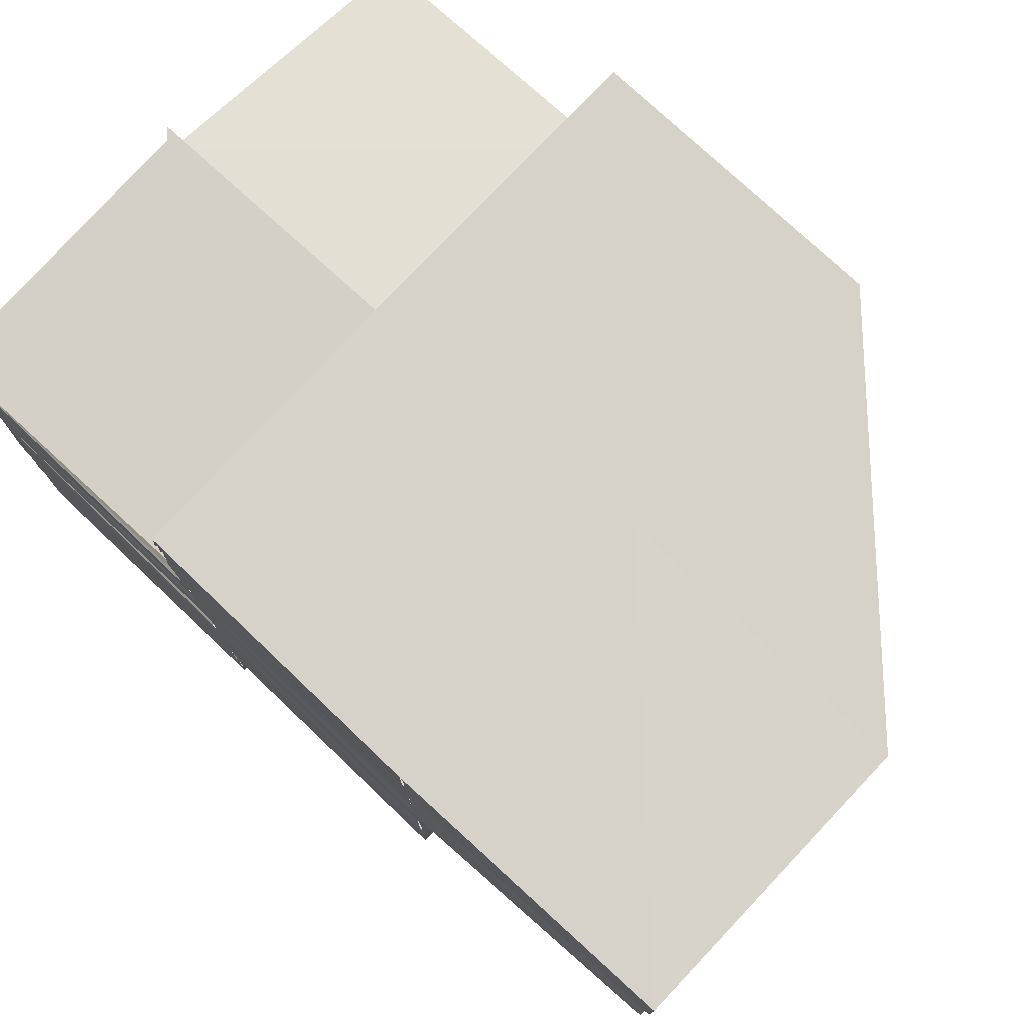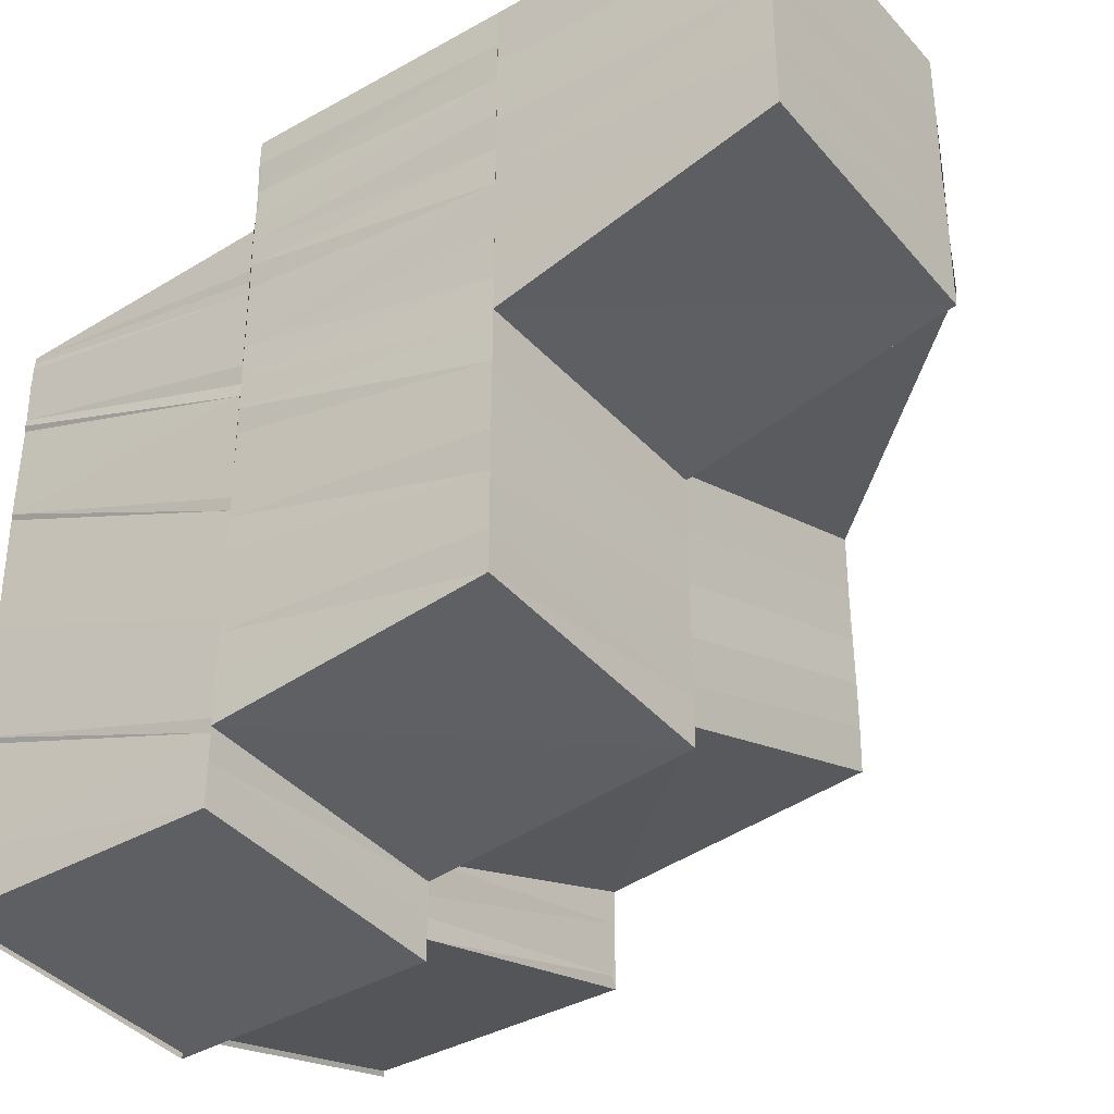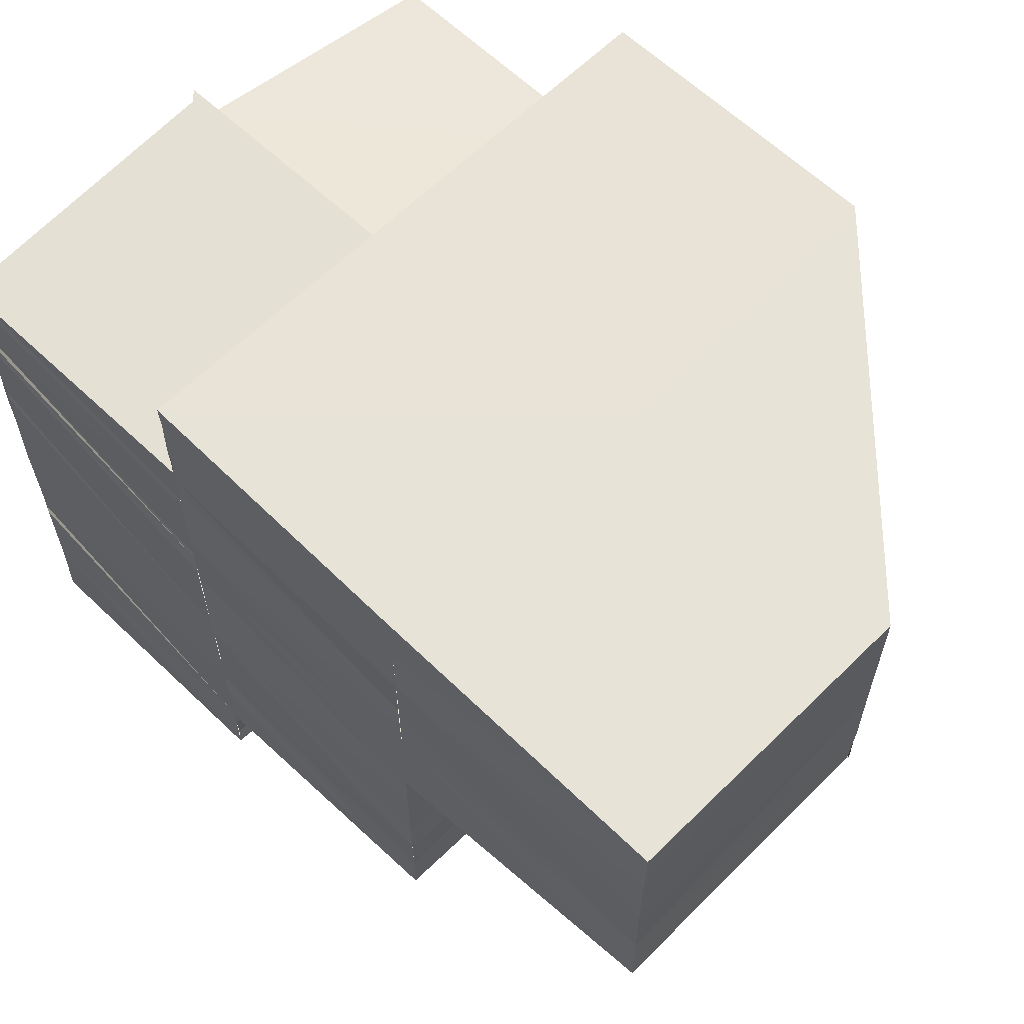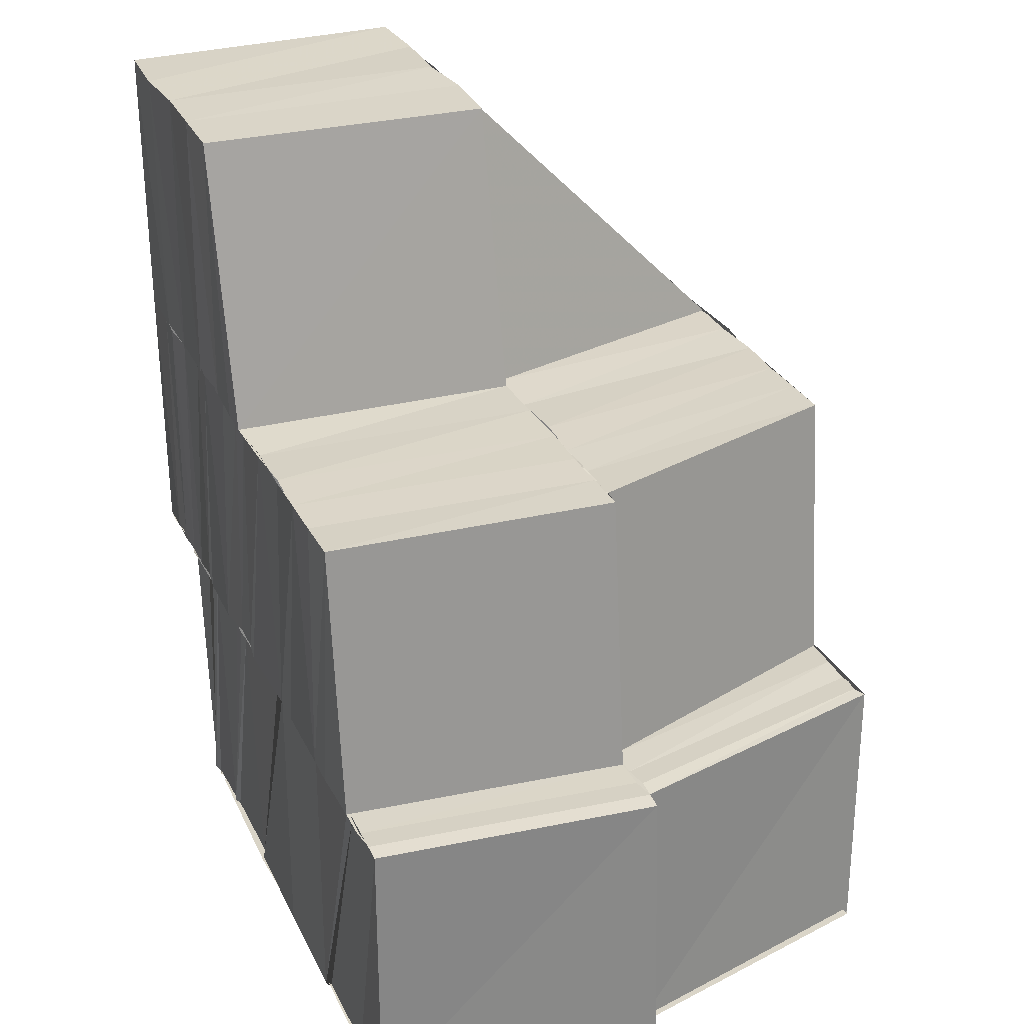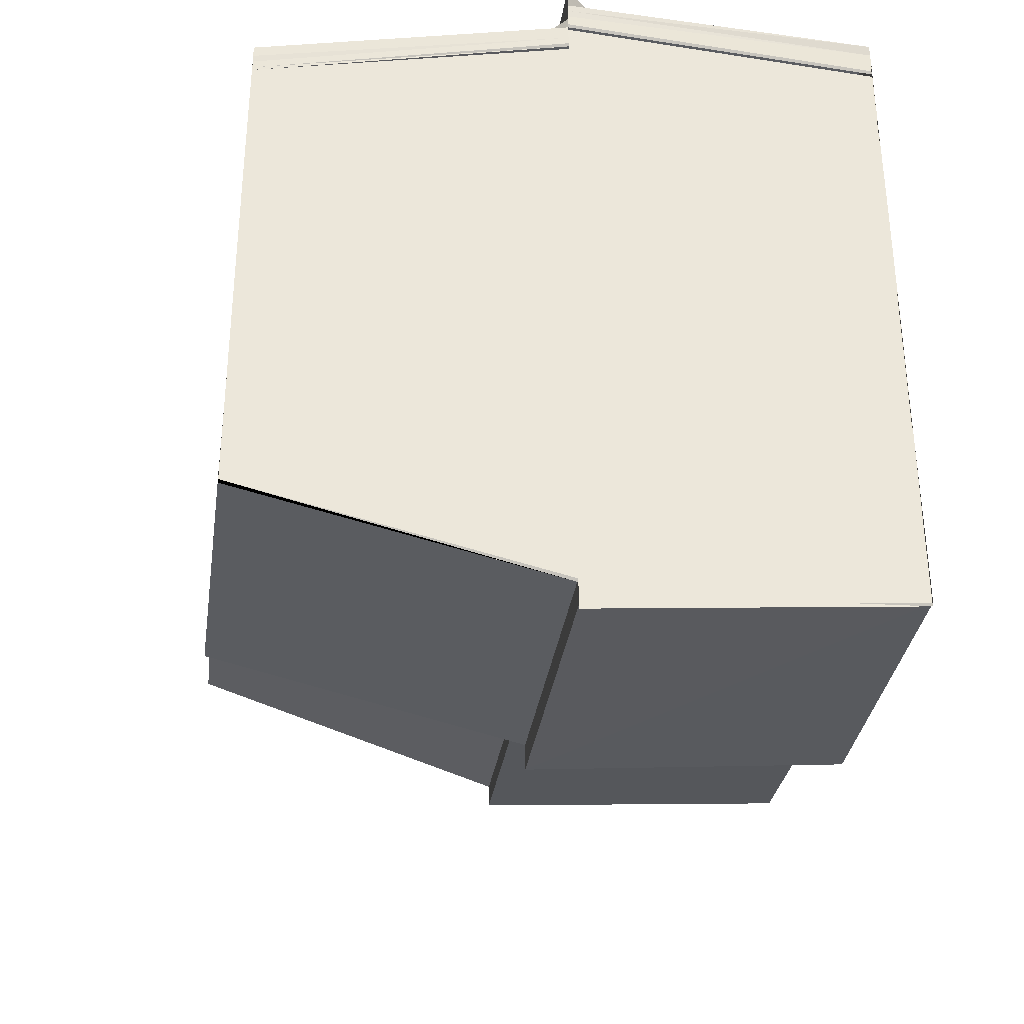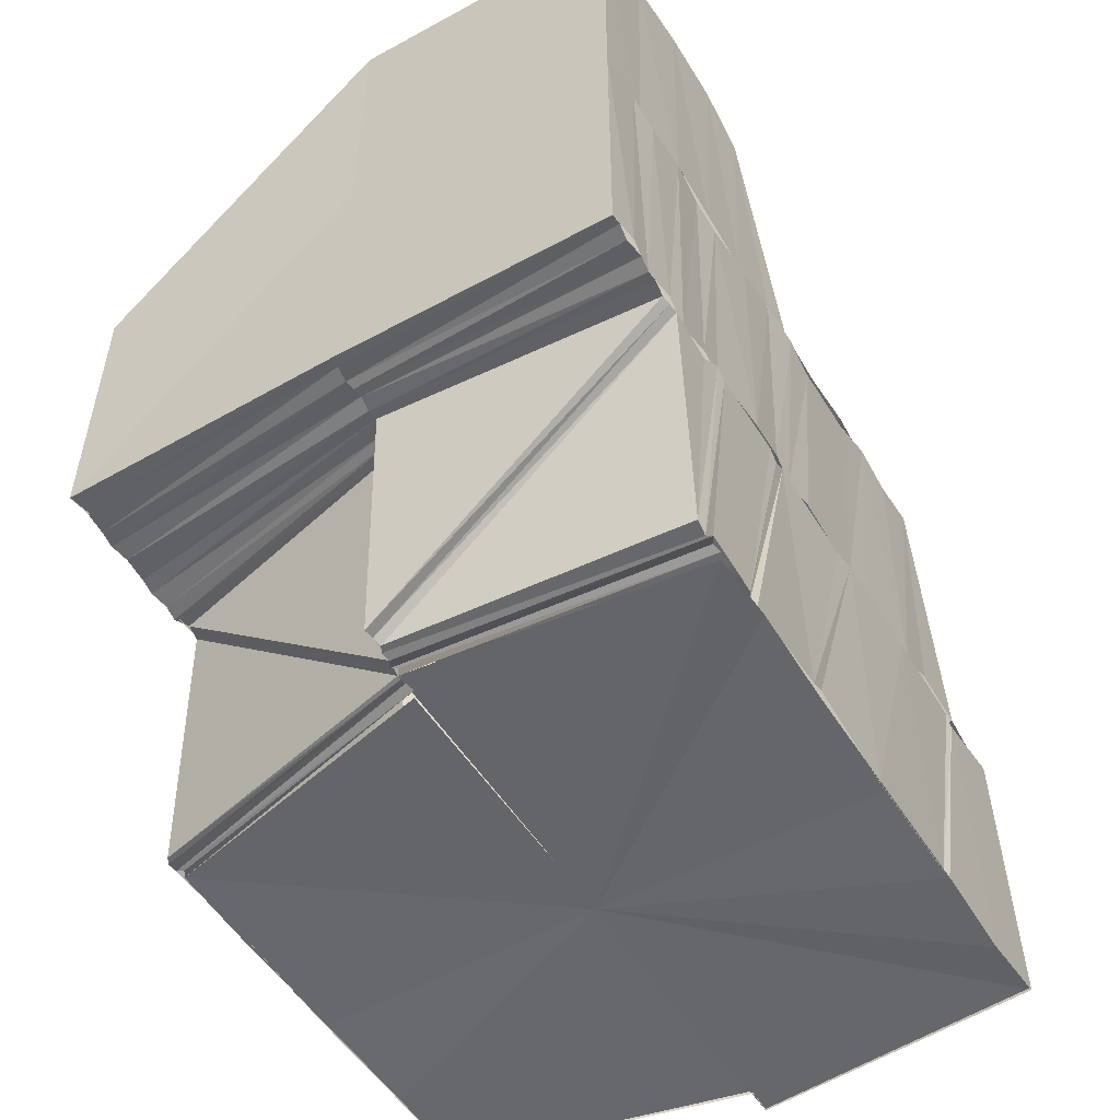
<metadata>
{"format":"obj","ext":"obj","renderer":"f3d","projection":"perspective","resolution":1024,"background":"white","views":[{"elev":77.8,"azim":133.2,"up":"+Z"},{"elev":-35.3,"azim":126.3,"up":"+Z"},{"elev":62.4,"azim":134.8,"up":"+Z"},{"elev":29.2,"azim":157.6,"up":"+Y"},{"elev":-34.8,"azim":-7.5,"up":"+Z"},{"elev":-52.0,"azim":30.8,"up":"+Y"}]}
</metadata>
<code>
o 13400
v 2242 1876 9.013
v 2242 1876 9.013
v 2242 1876 9.014
v 2242 1876 9.014
v 2242 1876 9.014
v 2242 1876 9.017
v 2242 1876 9.014
v 2242 1876 9.014
v 2242 1876 9.013
v 2242 1876 9.017
v 2242 1876 9.015
v 2242 1876 9.017
v 2242 1876 9.014
v 2242 1876 9.018
v 2242 1876 9.016
v 2242 1876 9.019
v 2242 1876 9.017
v 2242 1876 9.02
v 2242 1876 9.017
v 2242 1876 9.018
v 2242 1876 9.016
v 2242 1876 9.02
v 2242 1876 9.017
v 2242 1876 9.018
v 2242 1876 9.016
v 2242 1876 9.015
v 2242 1876 9.016
v 2242 1876 9.015
v 2242 1876 9.014
v 2242 1876 9.014
v 2242 1876 9.014
v 2242 1876 9.014
v 2242 1876 9.016
v 2242 1876 9.017
v 2242 1876 9.018
v 2242 1876 9.019
v 2242 1876 9.02
v 2242 1876 9.02
v 2242 1876 9.018
v 2242 1876 9.022
v 2242 1876 9.023
v 2242 1876 9.02
v 2242 1876 9.025
v 2242 1876 9.023
v 2242 1876 9.026
v 2242 1876 9.028
v 2242 1876 9.029
v 2242 1876 9.027
v 2242 1876 9.03
v 2242 1876 9.029
v 2242 1876 9.031
v 2242 1876 9.031
v 2242 1876 9.033
v 2242 1876 9.034
v 2242 1876 9.035
v 2242 1876 9.034
v 2242 1876 9.036
v 2242 1876 9.036
v 2242 1876 9.037
v 2242 1876 9.037
v 2242 1876 9.038
v 2242 1876 9.039
v 2242 1876 9.039
v 2242 1876 9.04
v 2242 1876 9.04
v 2242 1876 9.04
v 2242 1876 9.04
v 2242 1876 9.04
v 2242 1876 9.04
v 2242 1876 9.04
v 2242 1876 9.038
v 2242 1876 9.038
v 2242 1876 9.04
v 2242 1876 9.04
v 2242 1876 9.039
v 2242 1876 9.04
v 2242 1876 9.039
v 2242 1876 9.038
v 2242 1876 9.04
v 2242 1876 9.038
v 2242 1876 9.039
v 2242 1876 9.04
v 2242 1876 9.037
v 2242 1876 9.038
v 2242 1876 9.036
v 2242 1876 9.037
v 2242 1876 9.034
v 2242 1876 9.036
v 2242 1876 9.033
v 2242 1876 9.035
v 2242 1876 9.031
v 2242 1876 9.029
v 2242 1876 9.027
v 2242 1876 9.03
v 2242 1876 9.026
v 2242 1876 9.029
v 2242 1876 9.025
v 2242 1876 9.022
v 2242 1876 9.02
v 2242 1876 9.022
v 2242 1876 9.018
v 2242 1876 9.023
v 2242 1876 9.02
v 2242 1876 9.022
v 2242 1876 9.018
v 2242 1876 9.022
v 2242 1876 9.025
v 2242 1876 9.024
v 2242 1876 9.027
v 2242 1876 9.026
v 2242 1876 9.029
v 2242 1876 9.028
v 2242 1876 9.031
v 2242 1876 9.03
v 2242 1876 9.027
v 2242 1876 9.033
v 2242 1876 9.03
v 2242 1876 9.027
v 2242 1876 9.033
v 2242 1876 9.035
v 2242 1876 9.035
v 2242 1876 9.038
v 2242 1876 9.04
v 2242 1876 9.028
v 2242 1876 9.026
v 2242 1876 9.027
v 2242 1876 9.03
v 2242 1876 9.025
v 2242 1876 9.024
v 2242 1876 9.023
v 2242 1876 9.022
v 2242 1876 9.021
v 2242 1876 9.019
v 2242 1876 9.018
v 2242 1876 9.018
v 2242 1876 9.02
v 2242 1876 9.018
v 2242 1876 9.013
v 2242 1876 9.014
v 2242 1876 9.014
v 2242 1876 9.014
v 2242 1876 9.016
v 2242 1876 9.017
v 2242 1876 9.02
v 2242 1876 9.02
v 2242 1876 9.017
v 2242 1876 9.021
v 2242 1876 9.024
v 2242 1876 9.025
v 2242 1876 9.029
v 2242 1876 9.029
v 2242 1876 9.025
v 2242 1876 9.029
v 2242 1876 9.032
v 2242 1876 9.033
v 2242 1876 9.03
v 2242 1876 9.033
v 2242 1876 9.03
v 2242 1876 9.033
v 2242 1876 9.035
v 2242 1876 9.035
v 2242 1876 9.035
v 2242 1876 9.034
v 2242 1876 9.036
v 2242 1876 9.035
v 2242 1876 9.034
v 2242 1876 9.036
v 2242 1876 9.036
v 2242 1876 9.036
v 2242 1876 9.036
v 2242 1876 9.036
v 2242 1876 9.035
v 2242 1876 9.035
v 2242 1876 9.035
v 2242 1876 9.035
v 2242 1876 9.034
v 2242 1876 9.035
v 2242 1876 9.035
v 2242 1876 9.036
v 2242 1876 9.036
v 2242 1876 9.016
v 2242 1876 9.016
v 2242 1876 9.014
v 2242 1876 9.02
v 2242 1876 9.017
v 2242 1876 9.016
v 2242 1876 9.014
v 2242 1876 9.021
v 2242 1876 9.025
v 2242 1876 9.024
v 2242 1876 9.029
v 2242 1876 9.029
v 2242 1876 9.033
v 2242 1876 9.033
v 2242 1876 9.033
v 2242 1876 9.033
v 2242 1876 9.03
v 2242 1876 9.033
v 2242 1876 9.035
v 2242 1876 9.033
v 2242 1876 9.035
v 2242 1876 9.036
v 2242 1876 9.034
v 2242 1876 9.036
v 2242 1876 9.034
v 2242 1876 9.037
v 2242 1876 9.036
v 2242 1876 9.037
v 2242 1876 9.036
v 2242 1876 9.037
v 2242 1876 9.037
v 2242 1876 9.036
v 2242 1876 9.036
v 2242 1876 9.037
v 2242 1876 9.036
v 2242 1876 9.036
v 2242 1876 9.036
v 2242 1876 9.037
v 2242 1876 9.037
v 2242 1876 9.037
v 2242 1876 9.035
v 2242 1876 9.034
v 2242 1876 9.037
v 2242 1876 9.036
v 2242 1876 9.037
v 2242 1876 9.036
v 2242 1876 9.038
v 2242 1876 9.037
v 2242 1876 9.038
v 2242 1876 9.038
v 2242 1876 9.039
v 2242 1876 9.039
v 2242 1876 9.04
v 2242 1876 9.04
v 2242 1876 9.036
v 2242 1876 9.034
v 2242 1876 9.036
v 2242 1876 9.036
v 2242 1876 9.016
v 2242 1876 9.014
v 2242 1876 9.014
v 2242 1876 9.013
v 2242 1876 9.014
v 2242 1876 9.014
v 2242 1876 9.014
v 2242 1876 9.014
v 2242 1876 9.034
v 2242 1876 9.032
v 2242 1876 9.032
v 2242 1876 9.035
v 2242 1876 9.032
v 2242 1876 9.035
v 2242 1876 9.035
v 2242 1876 9.035
v 2242 1876 9.033
v 2242 1876 9.033
v 2242 1876 9.016
v 2242 1876 9.018
v 2242 1876 9.017
v 2242 1876 9.018
v 2242 1876 9.017
v 2242 1876 9.036
v 2242 1876 9.036
v 2242 1876 9.036
v 2242 1876 9.037
v 2242 1876 9.037
v 2242 1876 9.037
v 2242 1876 9.037
v 2242 1876 9.037
v 2242 1876 9.037
v 2242 1876 9.038
v 2242 1876 9.037
v 2242 1876 9.038
v 2242 1876 9.038
v 2242 1876 9.038
v 2242 1876 9.039
v 2242 1876 9.039
v 2242 1876 9.039
v 2242 1876 9.04
v 2242 1876 9.04
v 2242 1876 9.03
v 2242 1876 9.03
v 2242 1876 9.028
v 2242 1876 9.032
v 2242 1876 9.033
v 2242 1876 9.03
v 2242 1876 9.035
v 2242 1876 9.035
v 2242 1876 9.033
v 2242 1876 9.038
v 2242 1876 9.035
v 2242 1876 9.04
v 2242 1876 9.038
v 2242 1876 9.035
v 2242 1876 9.033
v 2242 1876 9.031
v 2242 1876 9.029
v 2242 1876 9.035
v 2242 1876 9.033
v 2242 1876 9.03
v 2242 1876 9.028
v 2242 1876 9.013
v 2242 1876 9.014
v 2242 1876 9.024
v 2242 1876 9.016
v 2242 1876 9.014
v 2242 1876 9.02
v 2242 1876 9.016
v 2242 1876 9.024
v 2242 1876 9.028
v 2242 1876 9.032
v 2242 1876 9.034
v 2242 1876 9.034
v 2242 1876 9.035
v 2242 1876 9.032
v 2242 1876 9.028
v 2242 1876 9.024
v 2242 1876 9.02
v 2242 1876 9.016
f 1 2 3
f 4 5 2
f 6 7 4
f 5 8 9
f 10 11 5
f 12 10 13
f 10 14 11
f 14 15 11
f 14 16 15
f 16 17 15
f 16 18 19
f 17 20 21
f 22 20 23
f 20 24 25
f 26 21 27
f 26 27 28
f 29 26 28
f 29 28 30
f 31 29 32
f 33 34 27
f 34 35 36
f 35 37 38
f 39 38 36
f 38 40 41
f 42 40 38
f 40 43 41
f 40 44 43
f 44 45 43
f 43 45 46
f 45 47 46
f 45 48 47
f 48 49 47
f 48 50 49
f 50 51 49
f 50 52 51
f 52 53 51
f 51 53 54
f 53 55 54
f 53 56 55
f 56 57 55
f 56 58 57
f 58 59 57
f 58 60 59
f 60 61 59
f 60 62 61
f 62 63 61
f 62 64 63
f 65 66 63
f 65 66 67
f 66 68 67
f 66 68 69
f 70 65 67
f 70 65 71
f 72 70 71
f 73 70 67
f 68 74 67
f 68 74 75
f 74 76 67
f 76 73 67
f 74 76 77
f 76 73 78
f 73 79 80
f 81 82 77
f 81 77 83
f 84 81 83
f 84 83 85
f 86 84 85
f 86 85 87
f 88 86 87
f 88 87 89
f 90 88 89
f 90 89 91
f 91 89 92
f 91 92 93
f 94 91 93
f 94 93 95
f 96 94 95
f 96 95 97
f 97 95 98
f 97 98 99
f 99 100 101
f 98 102 103
f 104 103 105
f 102 106 103
f 102 107 106
f 107 108 106
f 107 109 108
f 109 110 108
f 109 111 110
f 111 112 110
f 111 113 112
f 113 114 112
f 112 114 115
f 113 116 114
f 114 117 118
f 116 119 114
f 116 120 119
f 120 121 119
f 120 122 121
f 122 78 121
f 122 123 78
f 115 124 125
f 126 127 124
f 128 115 125
f 128 125 129
f 130 128 129
f 130 129 131
f 132 130 131
f 132 131 42
f 133 132 42
f 134 133 135
f 133 136 137
f 138 139 140
f 139 141 142
f 30 143 142
f 142 143 144
f 143 145 144
f 143 146 145
f 146 147 145
f 145 147 148
f 147 149 148
f 148 149 150
f 149 151 150
f 149 152 151
f 152 153 151
f 151 153 154
f 153 155 154
f 153 156 155
f 156 157 155
f 156 158 157
f 158 159 157
f 157 159 160
f 159 161 162
f 163 164 161
f 159 163 165
f 166 167 164
f 163 166 168
f 165 169 170
f 160 170 171
f 172 160 171
f 172 171 173
f 174 172 173
f 174 173 175
f 176 174 175
f 177 178 170
f 178 179 169
f 179 180 169
f 181 182 183
f 184 185 182
f 186 185 187
f 184 188 185
f 189 188 184
f 190 189 184
f 191 189 190
f 191 192 189
f 193 192 191
f 194 195 192
f 196 197 192
f 196 198 197
f 199 198 200
f 201 202 198
f 202 203 198
f 202 204 205
f 206 207 204
f 208 209 202
f 210 211 209
f 212 208 213
f 211 214 215
f 216 217 208
f 217 218 219
f 217 219 220
f 215 221 222
f 215 223 221
f 223 224 221
f 223 225 224
f 225 226 224
f 225 227 226
f 227 228 226
f 227 229 228
f 229 230 228
f 229 231 230
f 231 232 230
f 231 233 232
f 233 75 232
f 233 234 75
f 235 222 236
f 237 238 222
f 239 240 241
f 242 243 244
f 243 245 246
f 247 248 249
f 247 250 248
f 250 251 248
f 250 252 251
f 252 193 251
f 252 253 193
f 253 254 255
f 253 255 256
f 257 258 259
f 258 260 261
f 262 263 264
f 265 266 267
f 268 269 270
f 269 271 272
f 269 273 271
f 273 274 271
f 273 275 274
f 275 276 274
f 275 277 276
f 277 278 276
f 277 279 278
f 279 69 278
f 279 280 69
f 281 282 283
f 284 285 282
f 281 284 286
f 287 288 285
f 284 287 289
f 290 80 288
f 287 290 291
f 290 292 293
f 293 71 294
f 291 294 295
f 289 295 296
f 286 296 297
f 298 72 294
f 299 298 295
f 300 299 296
f 301 300 297
f 302 303 304
f 305 306 304
f 307 308 304
f 309 307 304
f 310 309 304
f 311 310 304
f 312 311 304
f 313 314 304
f 315 313 304
f 316 315 304
f 317 316 304
f 318 317 304
f 319 318 304
f 140 319 304

</code>
